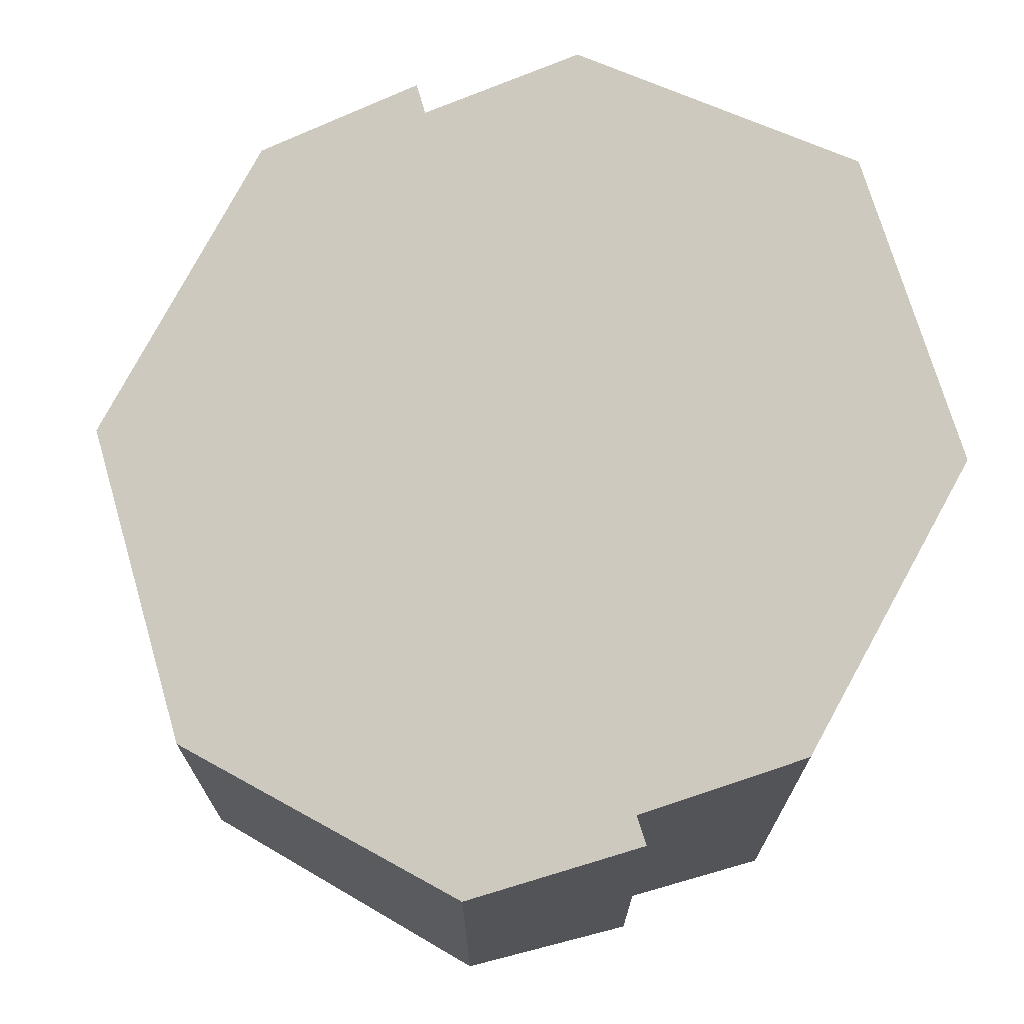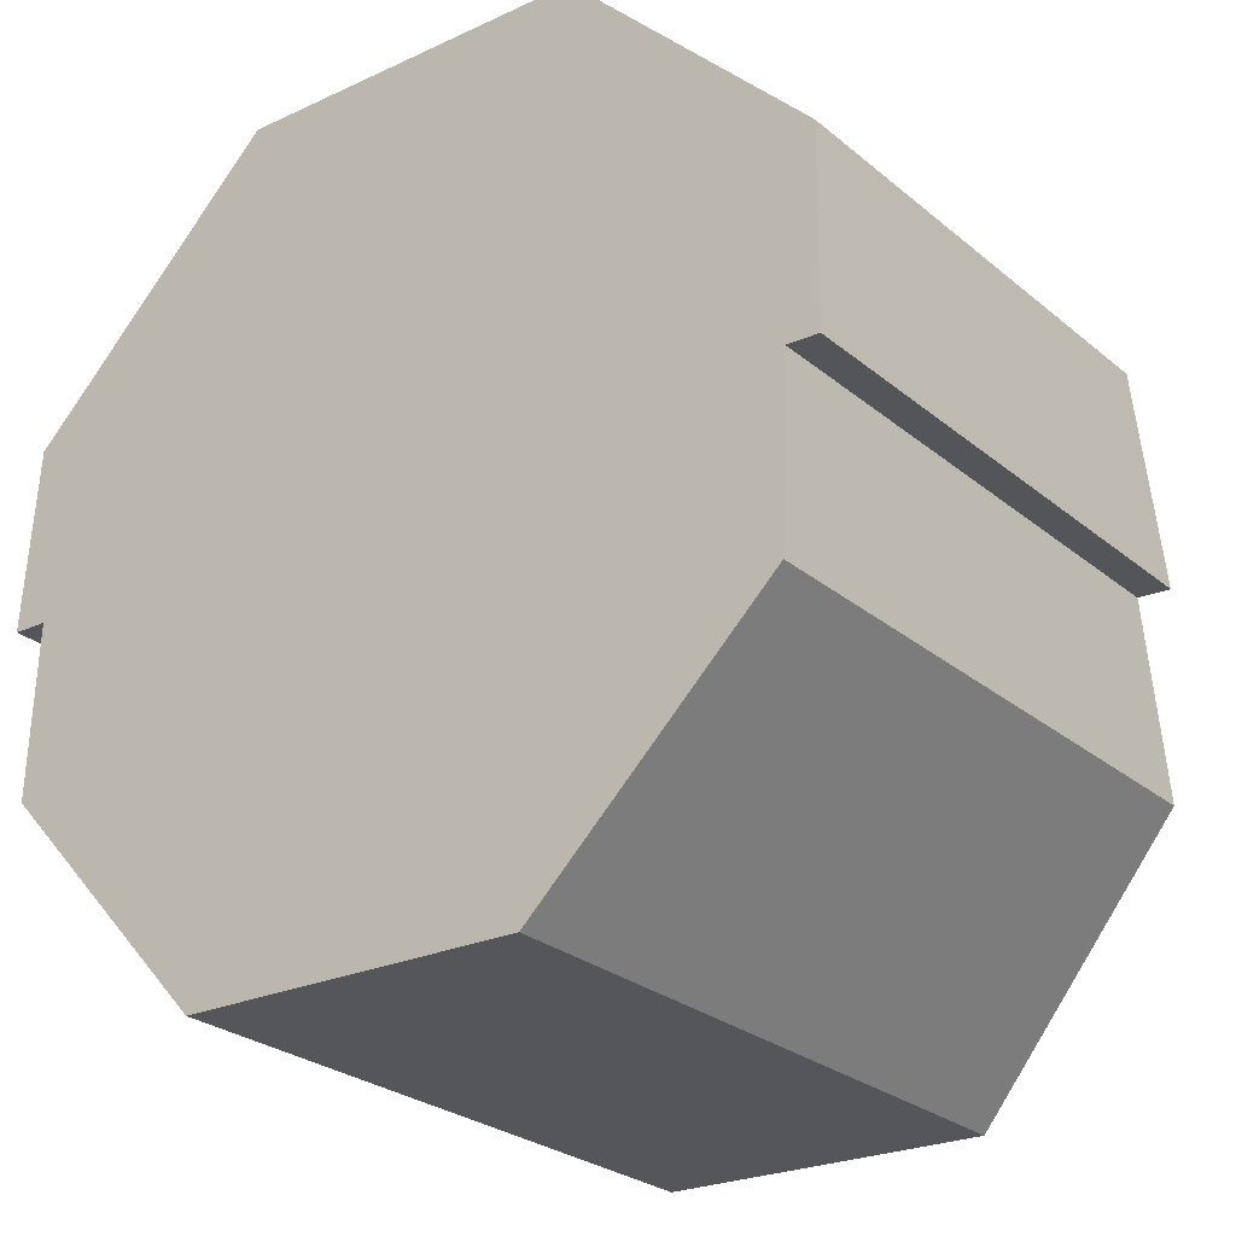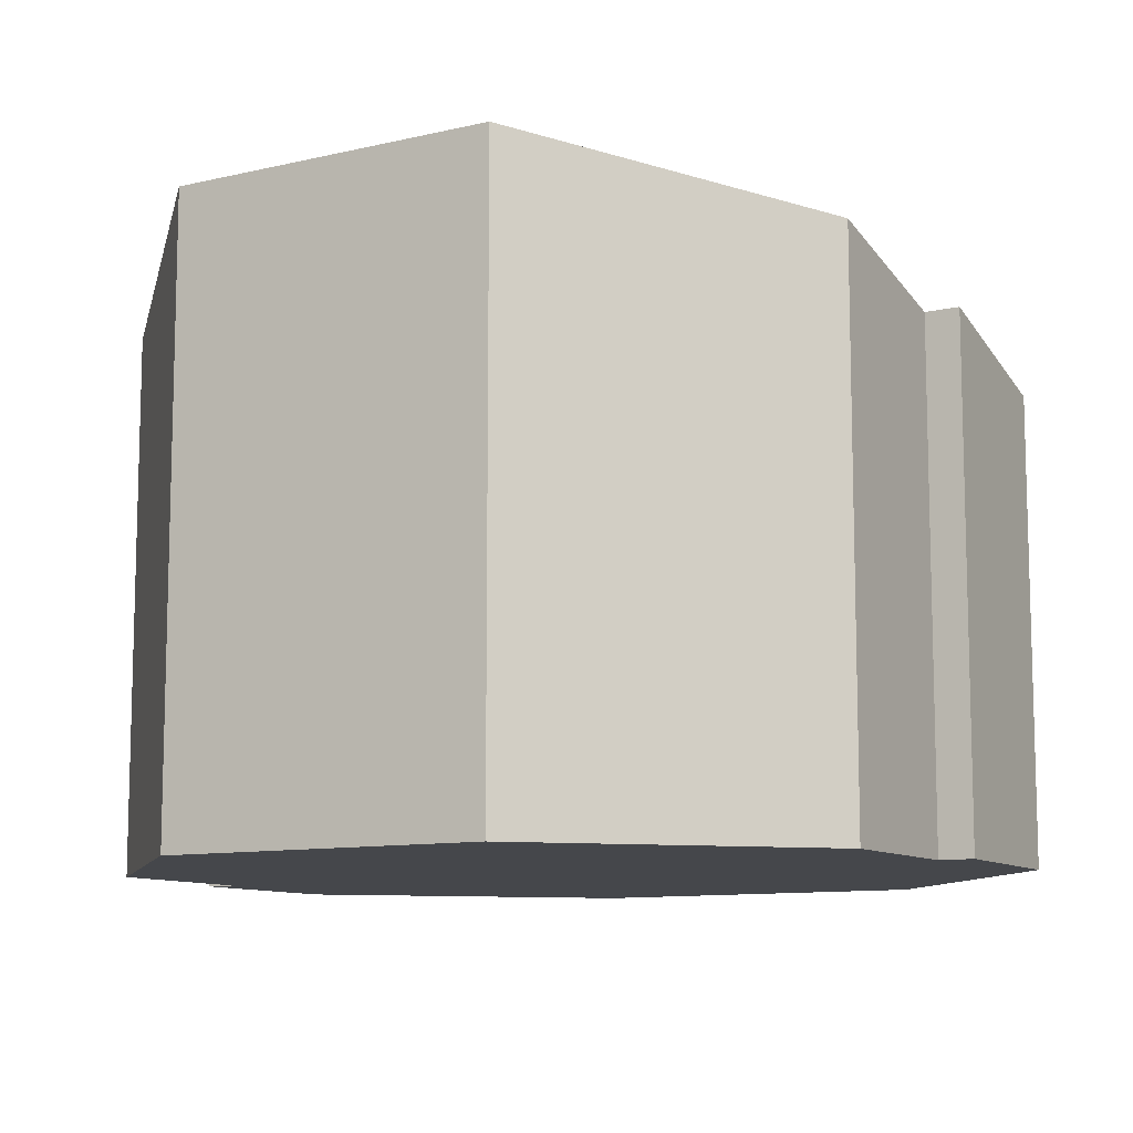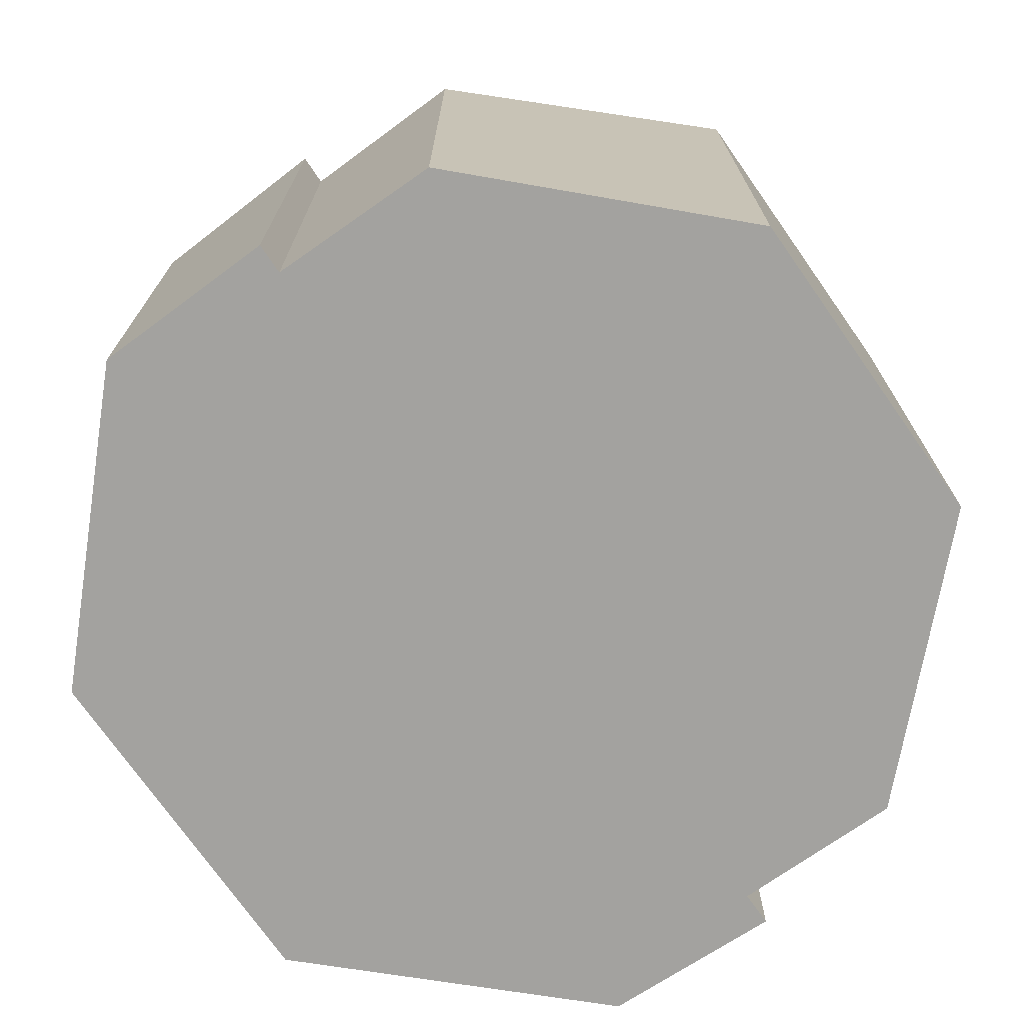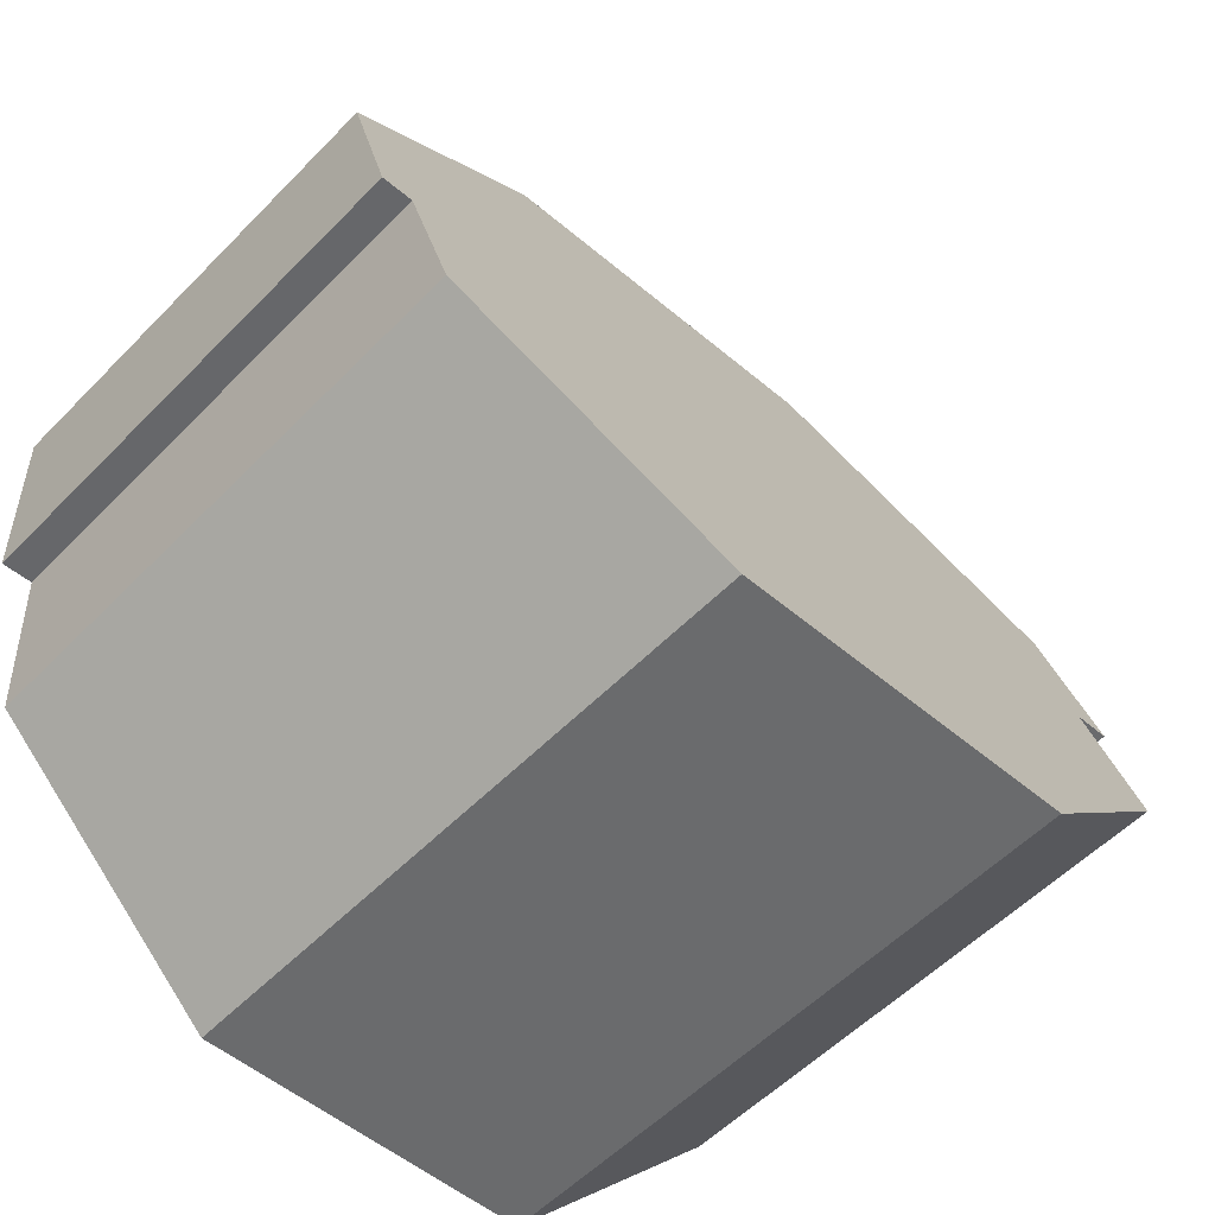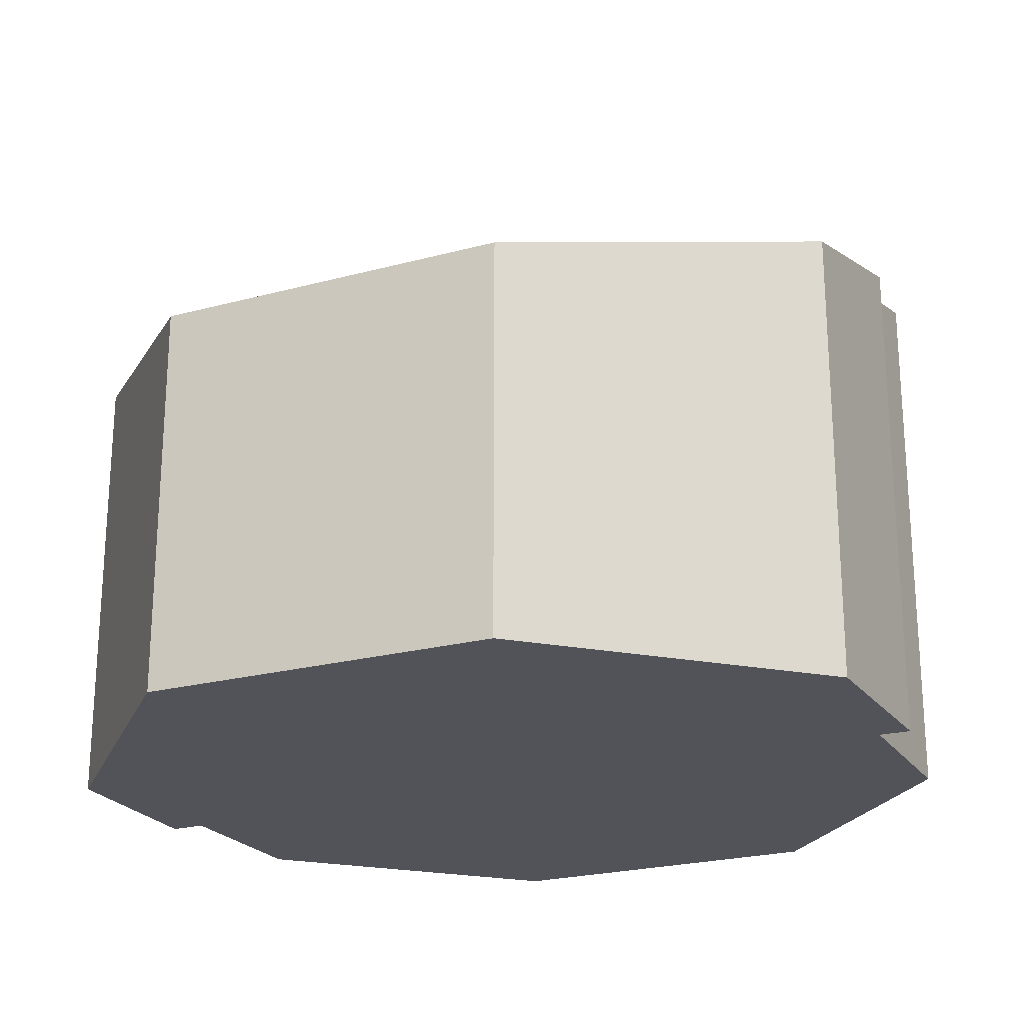
<metadata>
{"format":"obj","ext":"obj","renderer":"f3d","projection":"perspective","resolution":1024,"background":"white","views":[{"elev":71.3,"azim":76.2,"up":"+Y"},{"elev":-27.0,"azim":38.5,"up":"+Z"},{"elev":-10.2,"azim":-147.6,"up":"+Y"},{"elev":-72.4,"azim":127.2,"up":"+Y"},{"elev":-54.5,"azim":137.1,"up":"+Z"},{"elev":-22.6,"azim":27.6,"up":"+Y"}]}
</metadata>
<code>
v  0.082 3.03 1.17
v  0.228 3.335 -0.008
v  0 3.335 2.042e-16
v  1.635 4.013 -2.677
v  0.192 3.624 -1.118
v  1.727 2.598 2.751
v  3.834 4.006 -2.753
v  4.082 2.598 2.641
v  5.383 3.611 -1.311
v  5.427 3.316 -0.18
v  5.646 3 1.023
v  5.632 3.317 -0.193
v  3.834 1.686e-16 -2.753
v  5.383 8.028e-17 -1.311
v  1.635 1.639e-16 -2.677
v  0.228 4.899e-19 -0.008
v  0 0 0
v  5.632 1.182e-17 -0.193
v  5.427 1.102e-17 -0.18
v  0.192 6.846e-17 -1.118
v  0.082 -7.164e-17 1.17
v  1.727 -1.685e-16 2.751
v  4.082 -1.617e-16 2.641
v  5.646 -6.264e-17 1.023
g defaultobject
f 1 2 3
f 2 4 5
f 4 2 1
f 4 1 6
f 4 6 7
f 7 6 8
f 7 8 9
f 9 8 10
f 10 8 11
f 10 11 12
f 9 13 7
f 13 9 14
f 7 15 4
f 15 7 13
f 16 3 2
f 3 16 17
f 18 10 12
f 10 18 19
f 15 5 4
f 5 15 20
f 20 2 5
f 2 20 16
f 17 1 3
f 1 17 21
f 21 6 1
f 6 21 22
f 22 8 6
f 8 22 23
f 8 24 11
f 24 8 23
f 11 18 12
f 18 11 24
f 10 14 9
f 14 10 19
f 17 22 21
f 22 17 16
f 22 16 20
f 22 20 15
f 22 15 23
f 23 15 13
f 23 13 24
f 24 13 19
f 19 13 14
f 18 24 19

</code>
